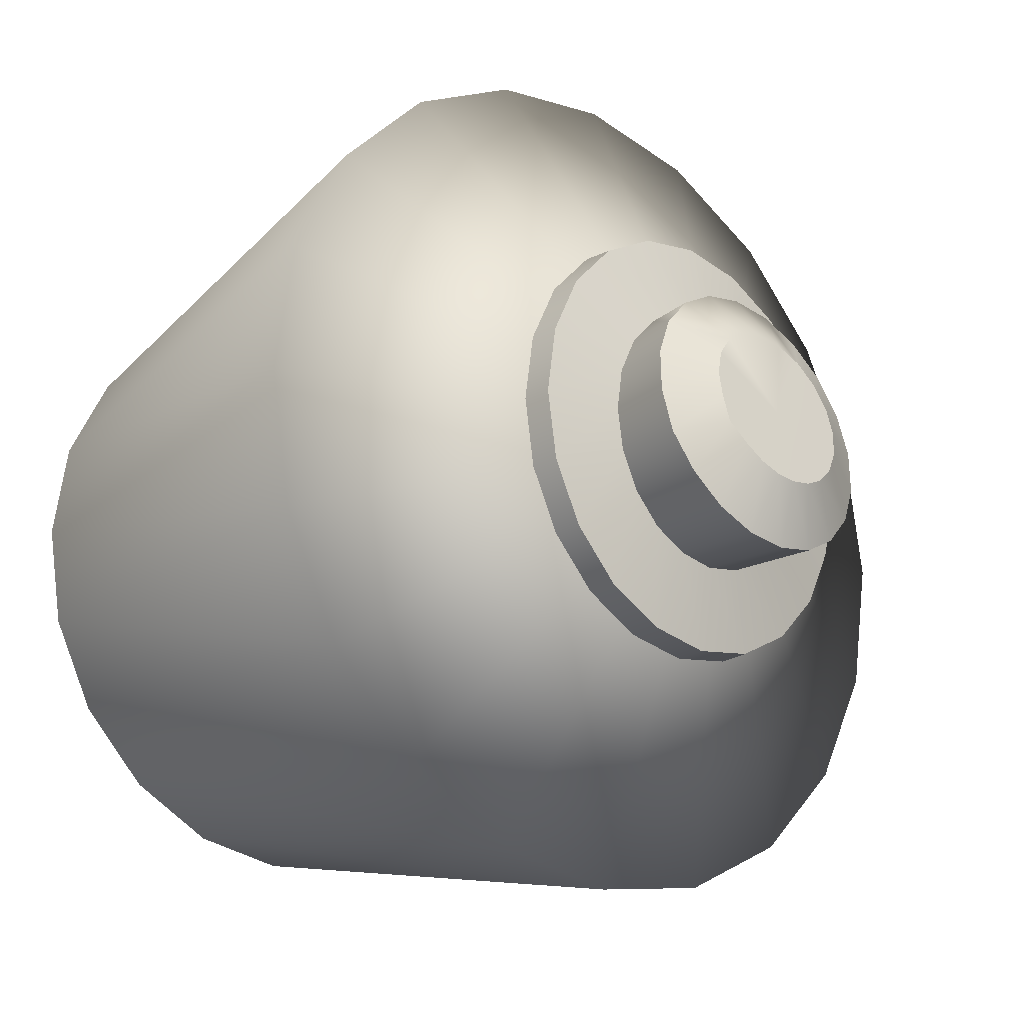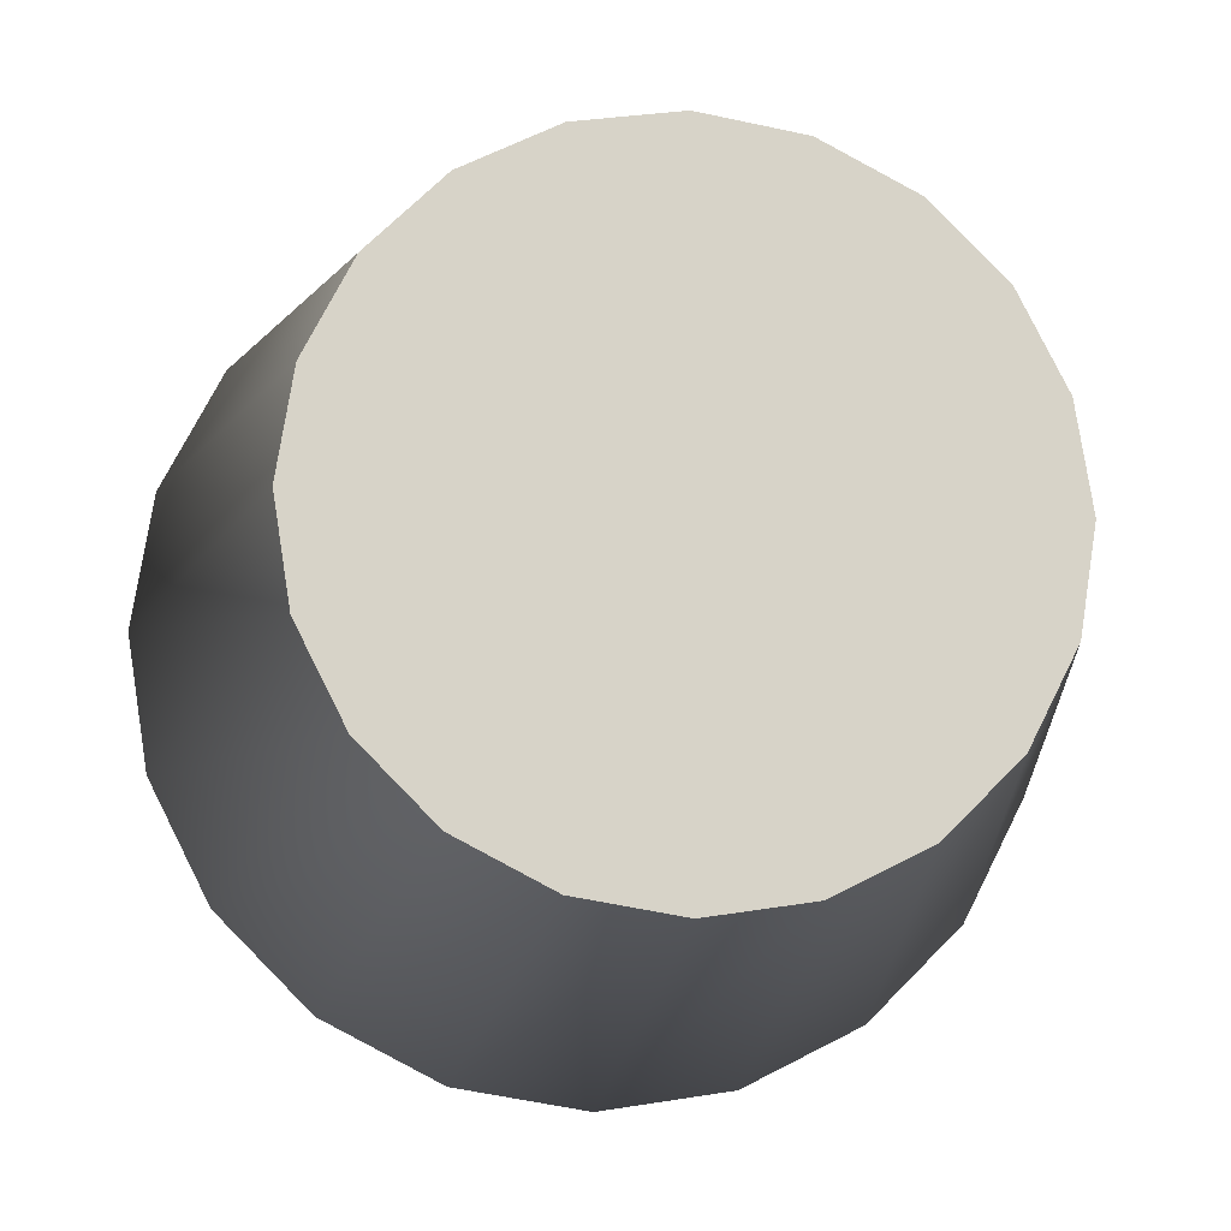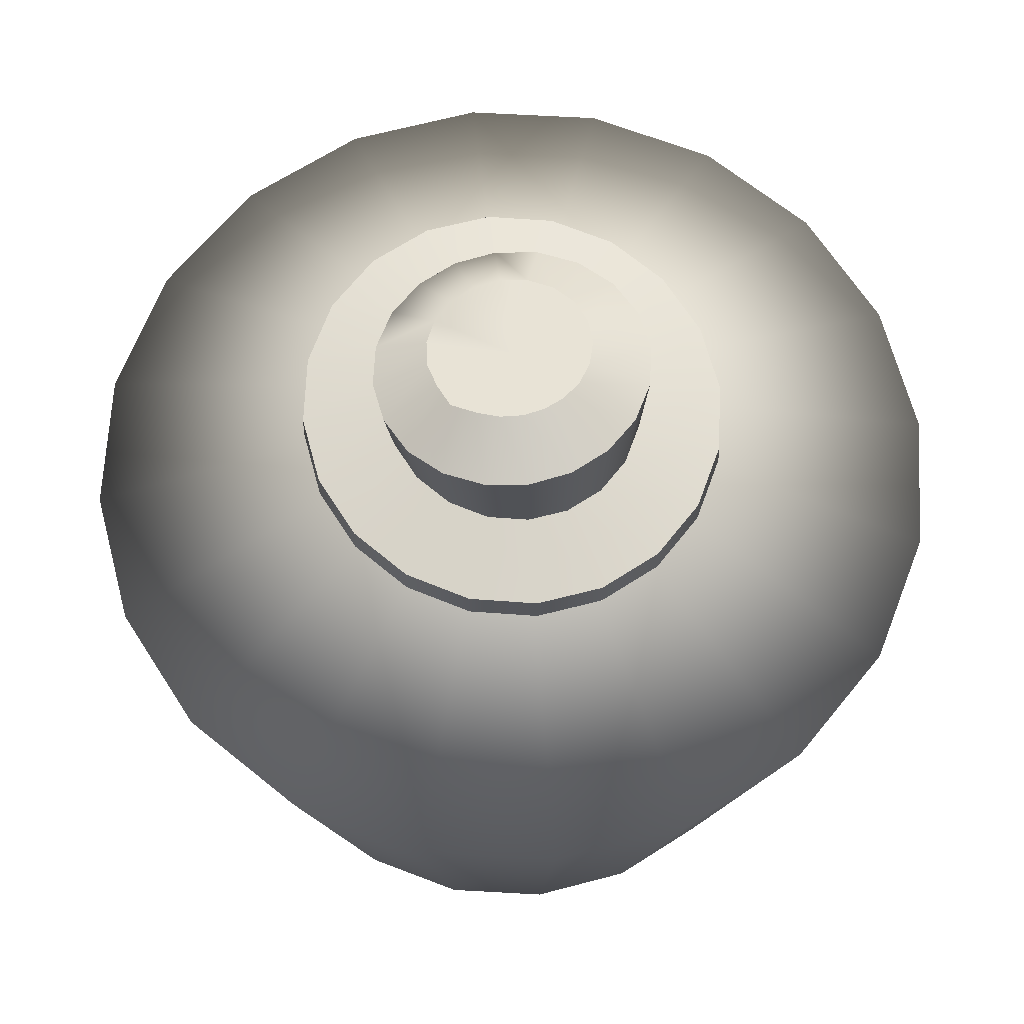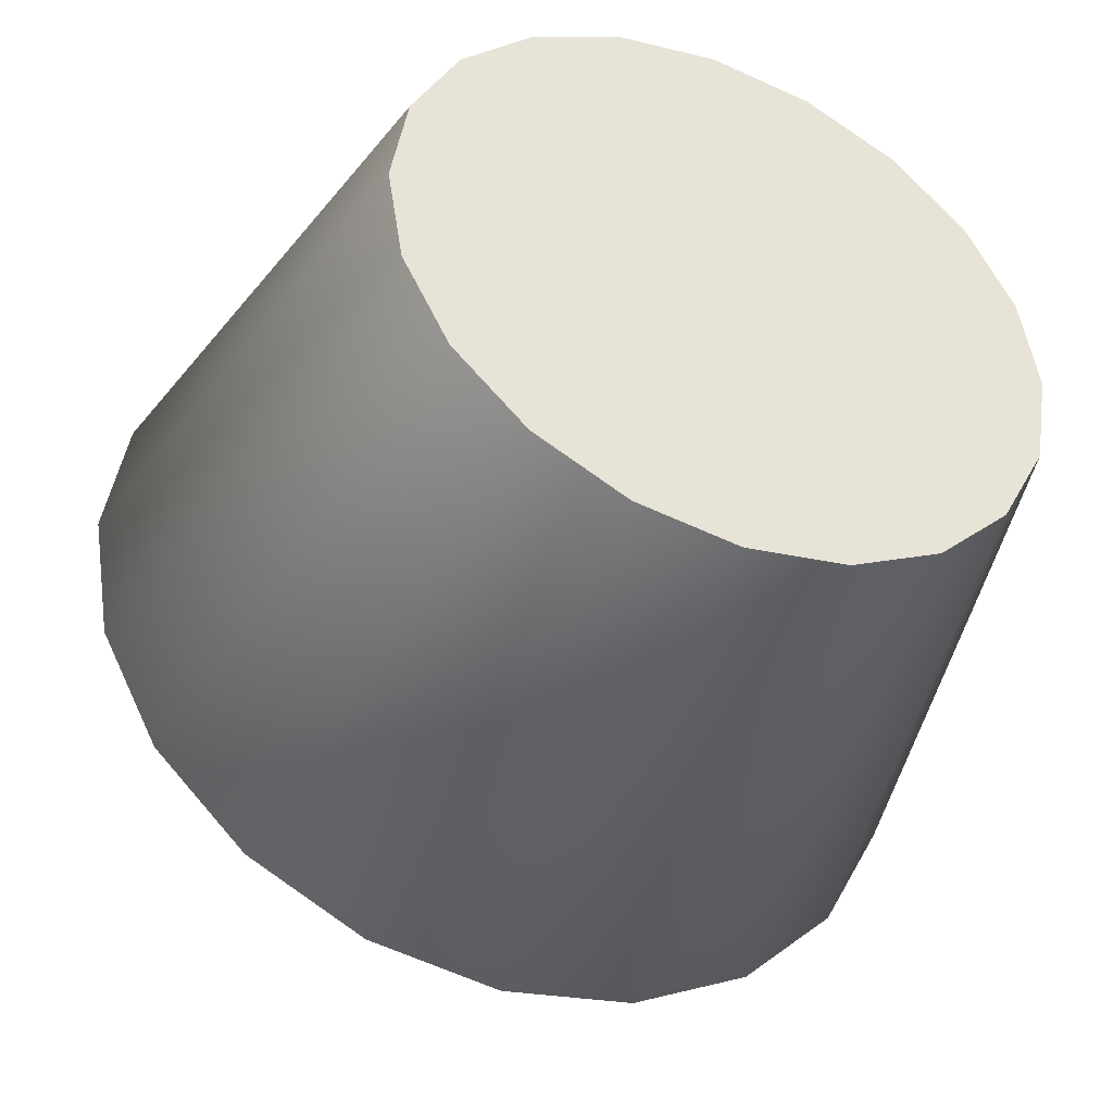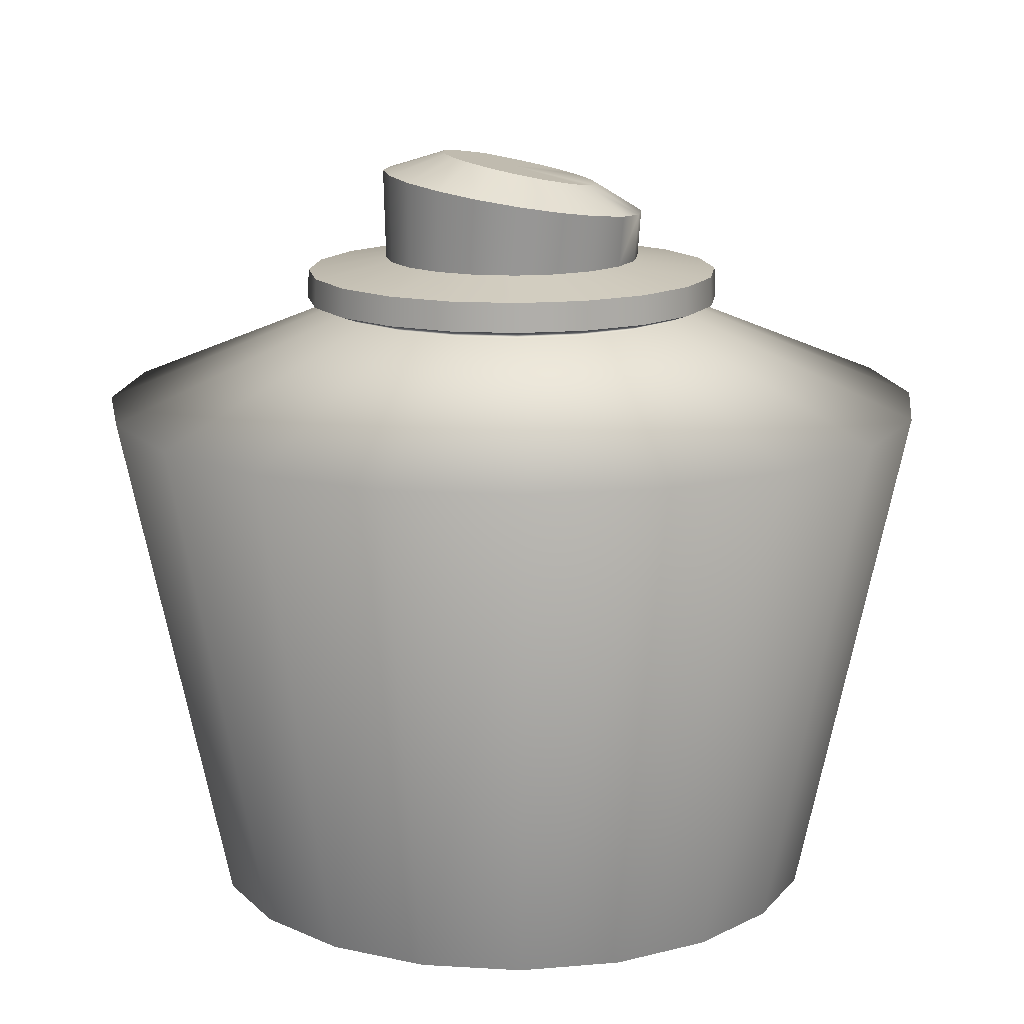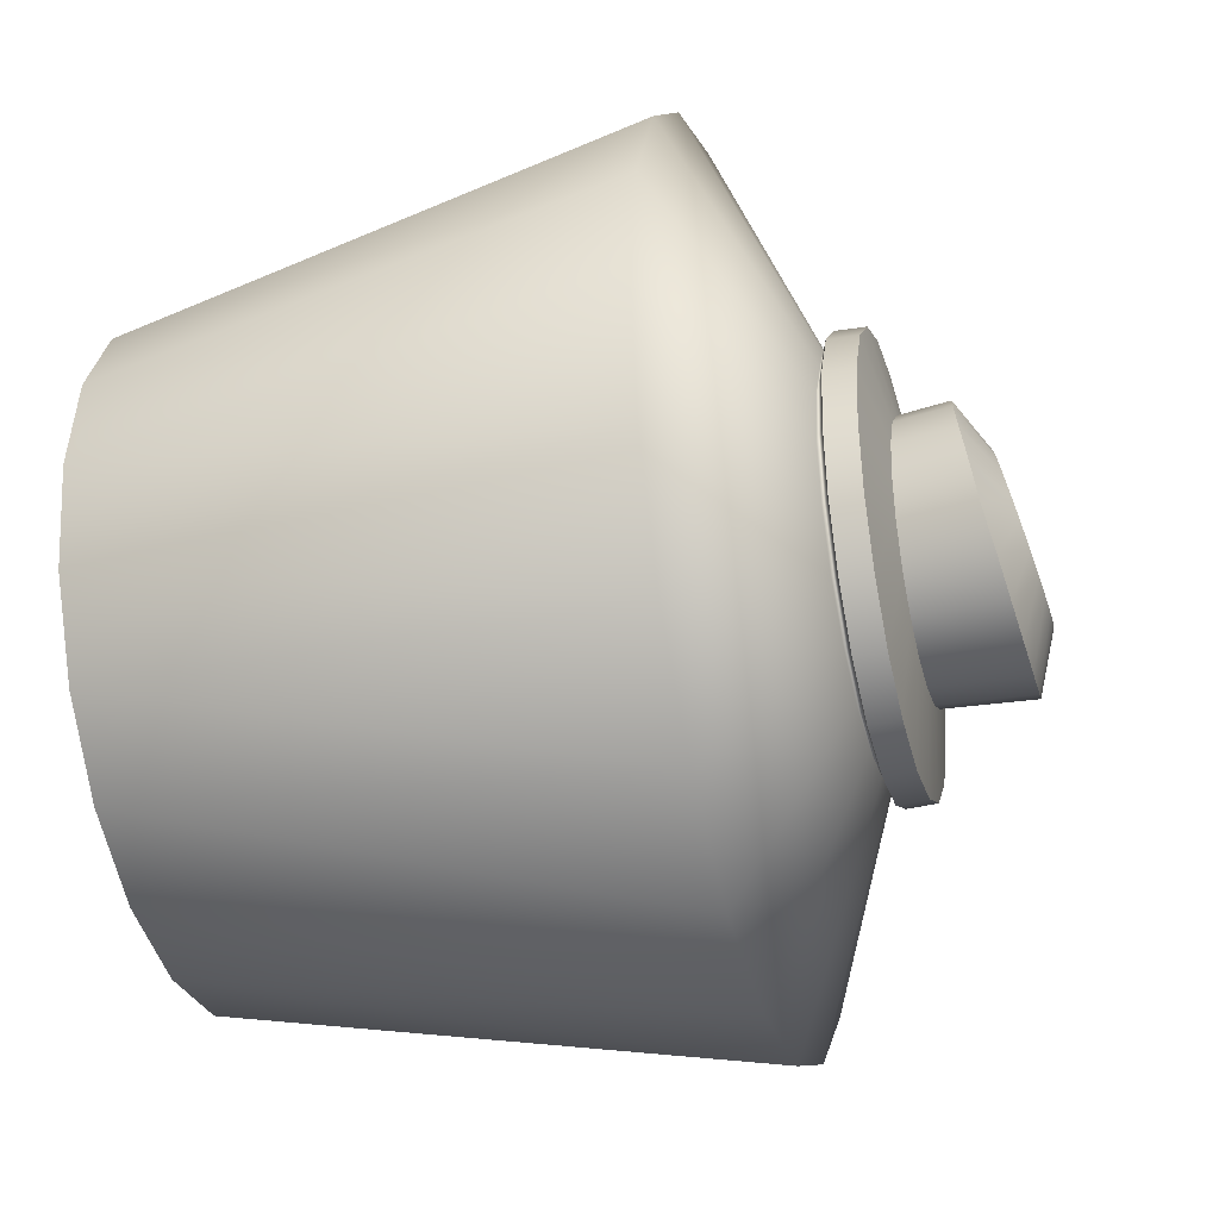
<metadata>
{"format":"obj","ext":"obj","renderer":"f3d","projection":"perspective","resolution":1024,"background":"white","views":[{"elev":-20.2,"azim":136.5,"up":"+Z"},{"elev":-13.0,"azim":-8.7,"up":"+Z"},{"elev":66.3,"azim":156.2,"up":"+Y"},{"elev":-42.6,"azim":-22.9,"up":"+Z"},{"elev":14.9,"azim":-91.6,"up":"+Y"},{"elev":-35.5,"azim":104.8,"up":"+Z"}]}
</metadata>
<code>
g default
v 8.781 -0.005457 -0.6641
v 8.724 -0.005457 -0.776
v 8.635 -0.005457 -0.8648
v 8.523 -0.005457 -0.9218
v 8.399 -0.005457 -0.9414
v 8.275 -0.005457 -0.9218
v 8.163 -0.005457 -0.8648
v 8.074 -0.005457 -0.776
v 8.017 -0.005457 -0.6641
v 7.998 -0.005457 -0.5401
v 8.017 -0.005457 -0.4161
v 8.074 -0.005457 -0.3043
v 8.163 -0.005457 -0.2155
v 8.275 -0.005457 -0.1585
v 8.399 -0.005457 -0.1388
v 8.523 -0.005457 -0.1585
v 8.635 -0.005457 -0.2155
v 8.724 -0.005457 -0.3043
v 8.781 -0.005457 -0.4161
v 8.8 -0.005457 -0.5401
v 8.399 -0.005457 -0.5401
v 8.908 0.6452 -0.7054
v 8.832 0.6452 -0.8544
v 8.713 0.6452 -0.9727
v 8.564 0.6452 -1.049
v 8.399 0.6452 -1.075
v 8.234 0.6452 -1.049
v 8.085 0.6452 -0.9727
v 7.966 0.6452 -0.8544
v 7.89 0.6452 -0.7054
v 7.864 0.6452 -0.5401
v 7.89 0.6452 -0.3749
v 7.966 0.6452 -0.2258
v 8.085 0.6452 -0.1075
v 8.234 0.6452 -0.03156
v 8.399 0.6452 -0.005385
v 8.564 0.6452 -0.03156
v 8.713 0.6452 -0.1075
v 8.832 0.6452 -0.2258
v 8.908 0.6452 -0.3749
v 8.934 0.6452 -0.5401
v 8.623 0.7681 -0.6128
v 8.634 0.7681 -0.5401
v 8.623 0.7681 -0.4674
v 8.589 0.7681 -0.4018
v 8.537 0.7681 -0.3498
v 8.472 0.7681 -0.3163
v 8.399 0.7681 -0.3048
v 8.326 0.7681 -0.3163
v 8.261 0.7681 -0.3498
v 8.209 0.7681 -0.4018
v 8.175 0.7681 -0.4674
v 8.164 0.7681 -0.5401
v 8.175 0.7681 -0.6128
v 8.209 0.7681 -0.6784
v 8.261 0.7681 -0.7305
v 8.326 0.7681 -0.7639
v 8.399 0.7681 -0.7754
v 8.472 0.7681 -0.7639
v 8.537 0.7681 -0.7305
v 8.589 0.7681 -0.6784
v 8.646 0.7794 -0.6236
v 8.658 0.7794 -0.5401
v 8.646 0.7794 -0.4566
v 8.609 0.7794 -0.3813
v 8.551 0.7794 -0.3216
v 8.479 0.7794 -0.2832
v 8.399 0.7794 -0.27
v 8.319 0.7794 -0.2832
v 8.247 0.7794 -0.3216
v 8.189 0.7794 -0.3813
v 8.152 0.7794 -0.4566
v 8.14 0.7794 -0.5401
v 8.152 0.7794 -0.6236
v 8.189 0.7794 -0.6989
v 8.247 0.7794 -0.7587
v 8.319 0.7794 -0.7971
v 8.399 0.7794 -0.8103
v 8.479 0.7794 -0.7971
v 8.551 0.7794 -0.7587
v 8.609 0.7794 -0.6989
v 8.548 0.8334 -0.5921
v 8.644 0.8165 -0.6231
v 8.525 0.8334 -0.6387
v 8.608 0.8165 -0.698
v 8.49 0.8334 -0.6752
v 8.551 0.8165 -0.7575
v 8.447 0.8334 -0.6983
v 8.479 0.8165 -0.7956
v 8.399 0.8334 -0.7062
v 8.399 0.8165 -0.8088
v 8.351 0.8334 -0.6983
v 8.319 0.8165 -0.7956
v 8.308 0.8334 -0.6752
v 8.247 0.8165 -0.7575
v 8.273 0.8334 -0.6387
v 8.19 0.8165 -0.698
v 8.25 0.8334 -0.5921
v 8.154 0.8165 -0.6231
v 8.242 0.8334 -0.5401
v 8.141 0.8165 -0.5401
v 8.25 0.8334 -0.4881
v 8.154 0.8165 -0.4571
v 8.273 0.8334 -0.4416
v 8.19 0.8165 -0.3822
v 8.308 0.8334 -0.4051
v 8.247 0.8165 -0.3228
v 8.351 0.8334 -0.382
v 8.319 0.8165 -0.2847
v 8.399 0.8334 -0.3741
v 8.399 0.8165 -0.2715
v 8.447 0.8334 -0.382
v 8.479 0.8165 -0.2847
v 8.49 0.8334 -0.4051
v 8.551 0.8165 -0.3228
v 8.525 0.8334 -0.4416
v 8.608 0.8165 -0.3822
v 8.548 0.8334 -0.4881
v 8.644 0.8165 -0.4571
v 8.556 0.8334 -0.5401
v 8.657 0.8165 -0.5401
v 8.399 0.9525 -0.54
v 8.471 0.963 -0.5995
v 8.533 0.9341 -0.6433
v 8.558 0.9248 -0.5965
v 8.494 0.9575 -0.5758
v 8.449 0.9672 -0.6176
v 8.495 0.9407 -0.6795
v 8.423 0.9699 -0.628
v 8.448 0.9452 -0.702
v 8.397 0.9712 -0.6311
v 8.397 0.9472 -0.7089
v 8.371 0.9709 -0.6272
v 8.346 0.9466 -0.6999
v 8.346 0.9691 -0.616
v 8.3 0.9432 -0.6755
v 8.323 0.9656 -0.5964
v 8.263 0.9377 -0.6378
v 8.307 0.9603 -0.5695
v 8.239 0.9302 -0.59
v 8.299 0.9538 -0.5374
v 8.23 0.9216 -0.537
v 8.301 0.9468 -0.5037
v 8.239 0.9129 -0.484
v 8.315 0.94 -0.4727
v 8.264 0.905 -0.4367
v 8.338 0.9344 -0.448
v 8.302 0.8987 -0.3998
v 8.368 0.9305 -0.4327
v 8.349 0.8945 -0.3768
v 8.401 0.9289 -0.4284
v 8.401 0.8927 -0.3696
v 8.433 0.9296 -0.4352
v 8.452 0.8932 -0.3787
v 8.462 0.9326 -0.4525
v 8.499 0.8962 -0.4034
v 8.484 0.9375 -0.4783
v 8.536 0.9015 -0.4418
v 8.496 0.9437 -0.5098
v 8.56 0.9087 -0.4901
v 8.497 0.9506 -0.543
v 8.568 0.9172 -0.5436
g pCylinder3
f 22 23 61 42
f 23 24 60 61
f 24 25 59 60
f 25 26 58 59
f 26 27 57 58
f 27 28 56 57
f 28 29 55 56
f 29 30 54 55
f 30 31 53 54
f 31 32 52 53
f 32 33 51 52
f 33 34 50 51
f 34 35 49 50
f 35 36 48 49
f 36 37 47 48
f 37 38 46 47
f 38 39 45 46
f 39 40 44 45
f 40 41 43 44
f 41 22 42 43
f 2 1 21
f 3 2 21
f 4 3 21
f 5 4 21
f 6 5 21
f 7 6 21
f 8 7 21
f 9 8 21
f 10 9 21
f 11 10 21
f 12 11 21
f 13 12 21
f 14 13 21
f 15 14 21
f 16 15 21
f 17 16 21
f 18 17 21
f 19 18 21
f 20 19 21
f 1 20 21
f 1 2 23 22
f 2 3 24 23
f 3 4 25 24
f 4 5 26 25
f 5 6 27 26
f 6 7 28 27
f 7 8 29 28
f 8 9 30 29
f 9 10 31 30
f 10 11 32 31
f 11 12 33 32
f 12 13 34 33
f 13 14 35 34
f 14 15 36 35
f 15 16 37 36
f 16 17 38 37
f 17 18 39 38
f 18 19 40 39
f 19 20 41 40
f 20 1 22 41
f 43 42 62 63
f 44 43 63 64
f 45 44 64 65
f 46 45 65 66
f 47 46 66 67
f 48 47 67 68
f 49 48 68 69
f 50 49 69 70
f 51 50 70 71
f 52 51 71 72
f 53 52 72 73
f 54 53 73 74
f 55 54 74 75
f 56 55 75 76
f 57 56 76 77
f 58 57 77 78
f 59 58 78 79
f 60 59 79 80
f 61 60 80 81
f 42 61 81 62
f 82 83 85 84
f 83 82 120 121
f 84 85 87 86
f 86 87 89 88
f 88 89 91 90
f 90 91 93 92
f 92 93 95 94
f 94 95 97 96
f 96 97 99 98
f 98 99 101 100
f 100 101 103 102
f 102 103 105 104
f 104 105 107 106
f 106 107 109 108
f 108 109 111 110
f 110 111 113 112
f 112 113 115 114
f 114 115 117 116
f 116 117 119 118
f 118 119 121 120
f 63 62 83 121
f 64 63 121 119
f 65 64 119 117
f 66 65 117 115
f 67 66 115 113
f 68 67 113 111
f 69 68 111 109
f 70 69 109 107
f 71 70 107 105
f 72 71 105 103
f 73 72 103 101
f 74 73 101 99
f 75 74 99 97
f 76 75 97 95
f 77 76 95 93
f 78 77 93 91
f 79 78 91 89
f 80 79 89 87
f 81 80 87 85
f 62 81 85 83
f 123 124 128 127
f 124 123 126 125
f 125 126 161 162
f 127 128 130 129
f 129 130 132 131
f 131 132 134 133
f 133 134 136 135
f 135 136 138 137
f 137 138 140 139
f 139 140 142 141
f 141 142 144 143
f 143 144 146 145
f 145 146 148 147
f 147 148 150 149
f 149 150 152 151
f 151 152 154 153
f 153 154 156 155
f 155 156 158 157
f 157 158 160 159
f 159 160 162 161
f 126 123 122
f 123 127 122
f 127 129 122
f 129 131 122
f 131 133 122
f 133 135 122
f 135 137 122
f 137 139 122
f 139 141 122
f 141 143 122
f 143 145 122
f 145 147 122
f 147 149 122
f 149 151 122
f 151 153 122
f 153 155 122
f 155 157 122
f 157 159 122
f 159 161 122
f 161 126 122
f 82 84 124 125
f 84 86 128 124
f 86 88 130 128
f 88 90 132 130
f 90 92 134 132
f 92 94 136 134
f 94 96 138 136
f 96 98 140 138
f 98 100 142 140
f 100 102 144 142
f 102 104 146 144
f 104 106 148 146
f 106 108 150 148
f 108 110 152 150
f 110 112 154 152
f 112 114 156 154
f 114 116 158 156
f 116 118 160 158
f 118 120 162 160
f 120 82 125 162

</code>
